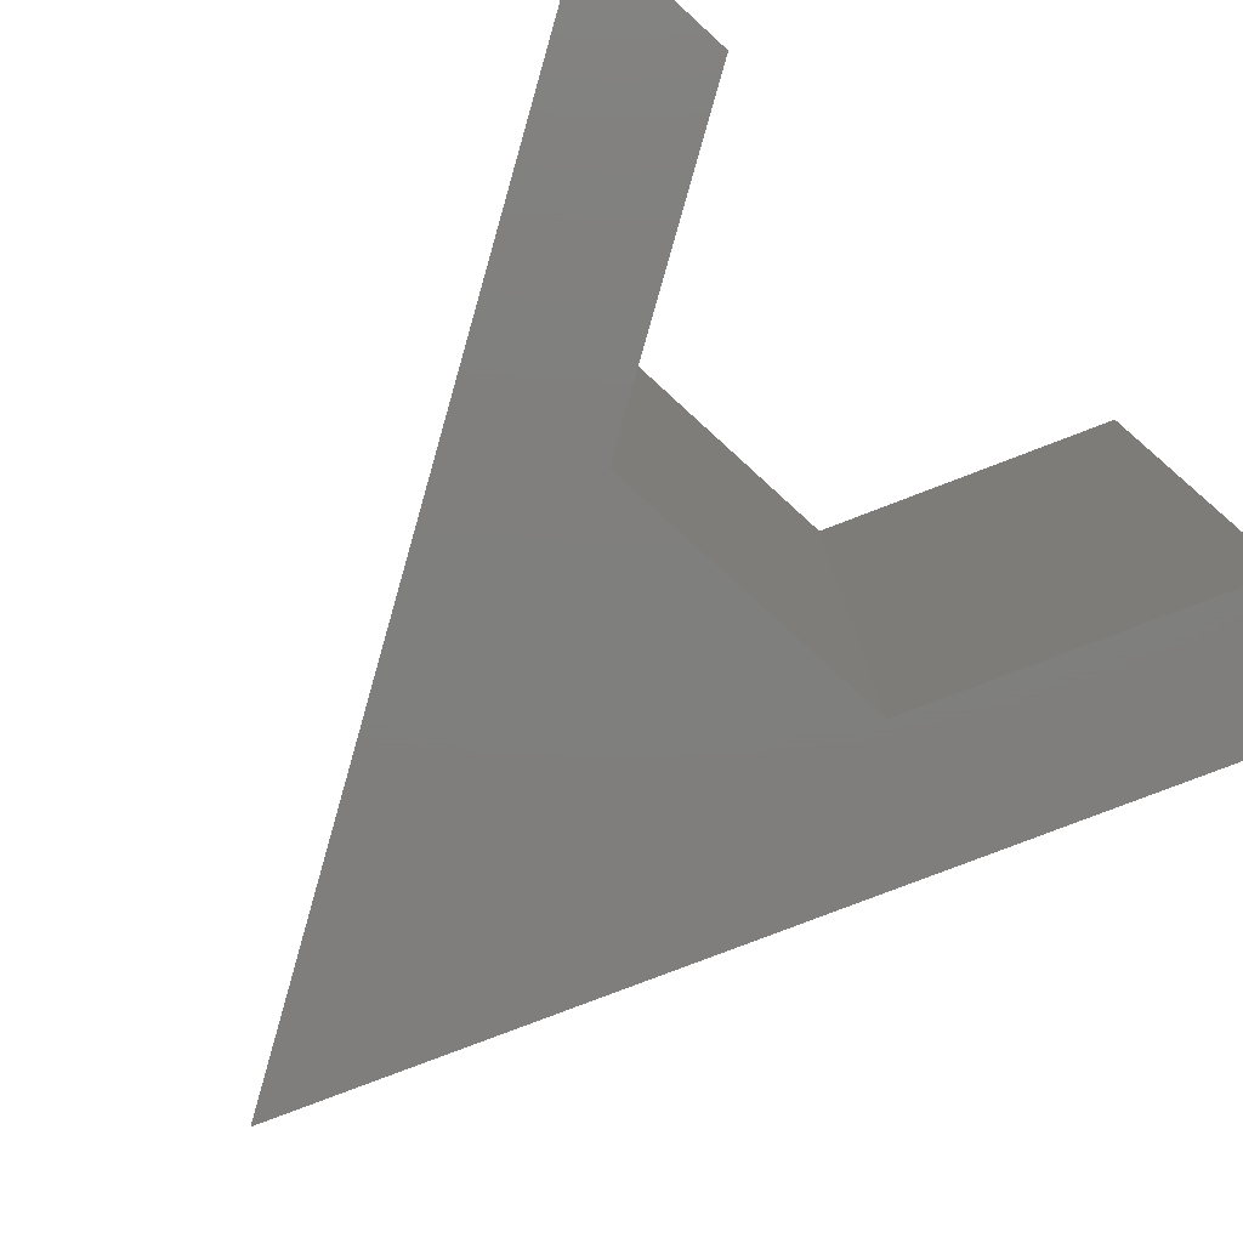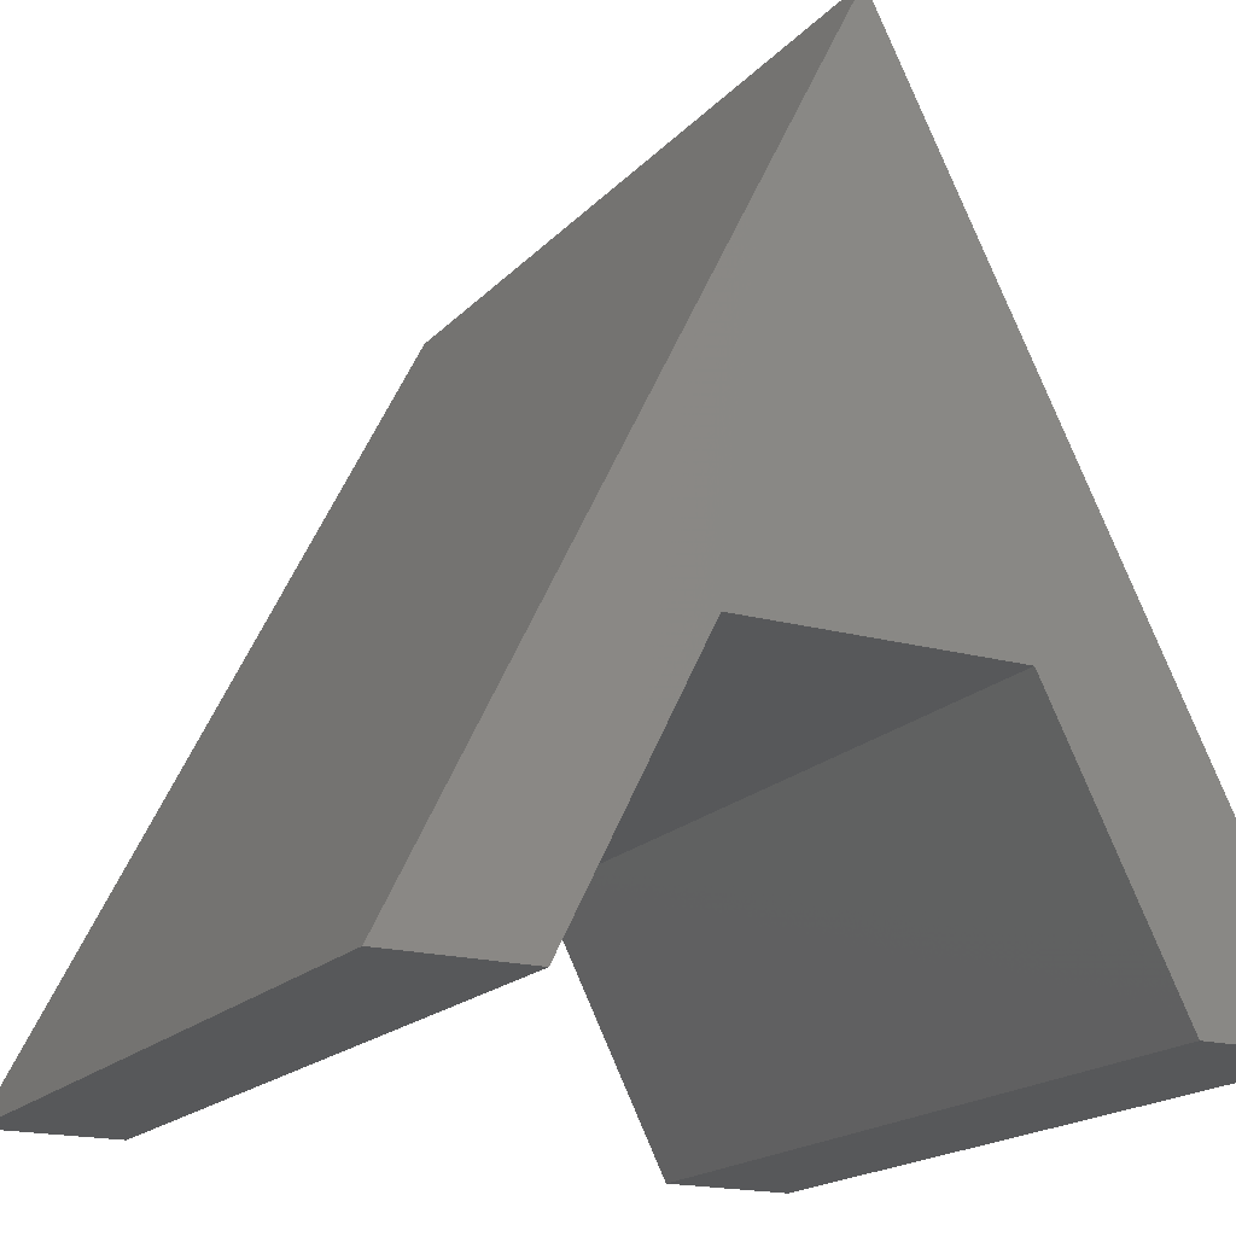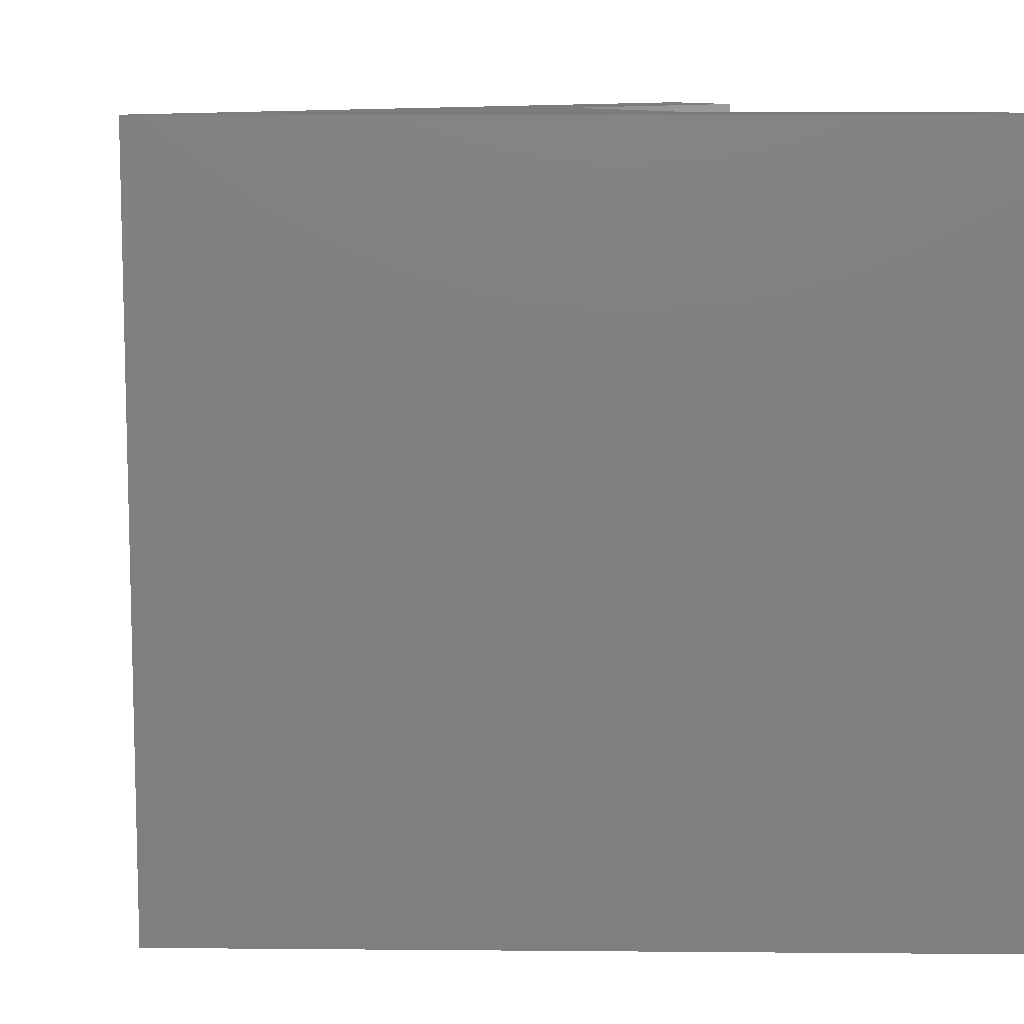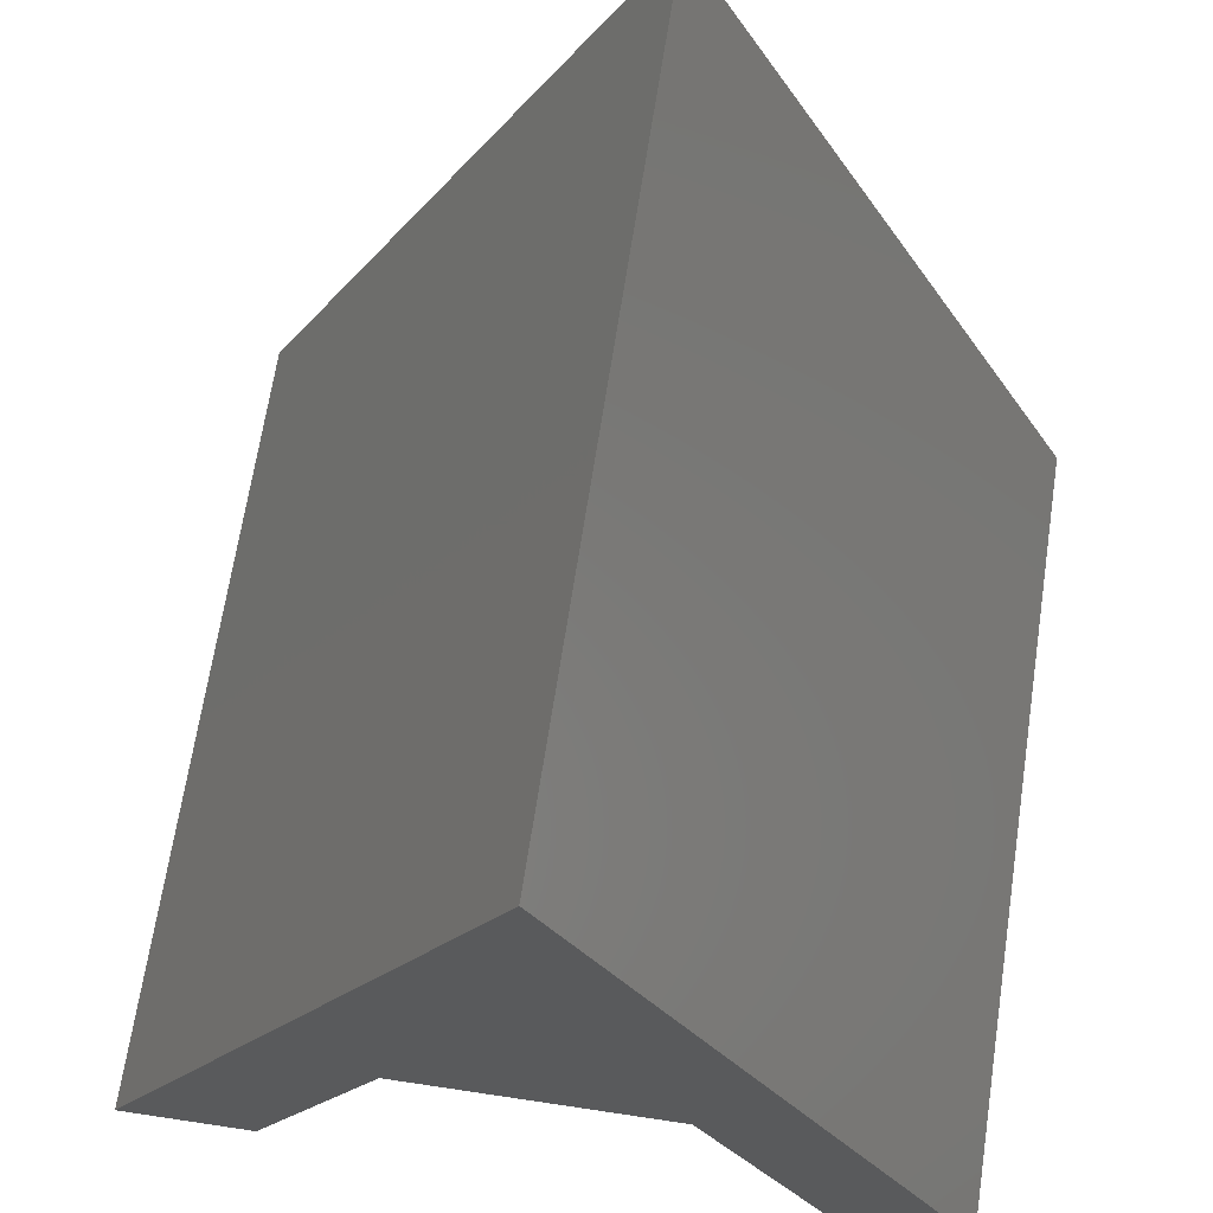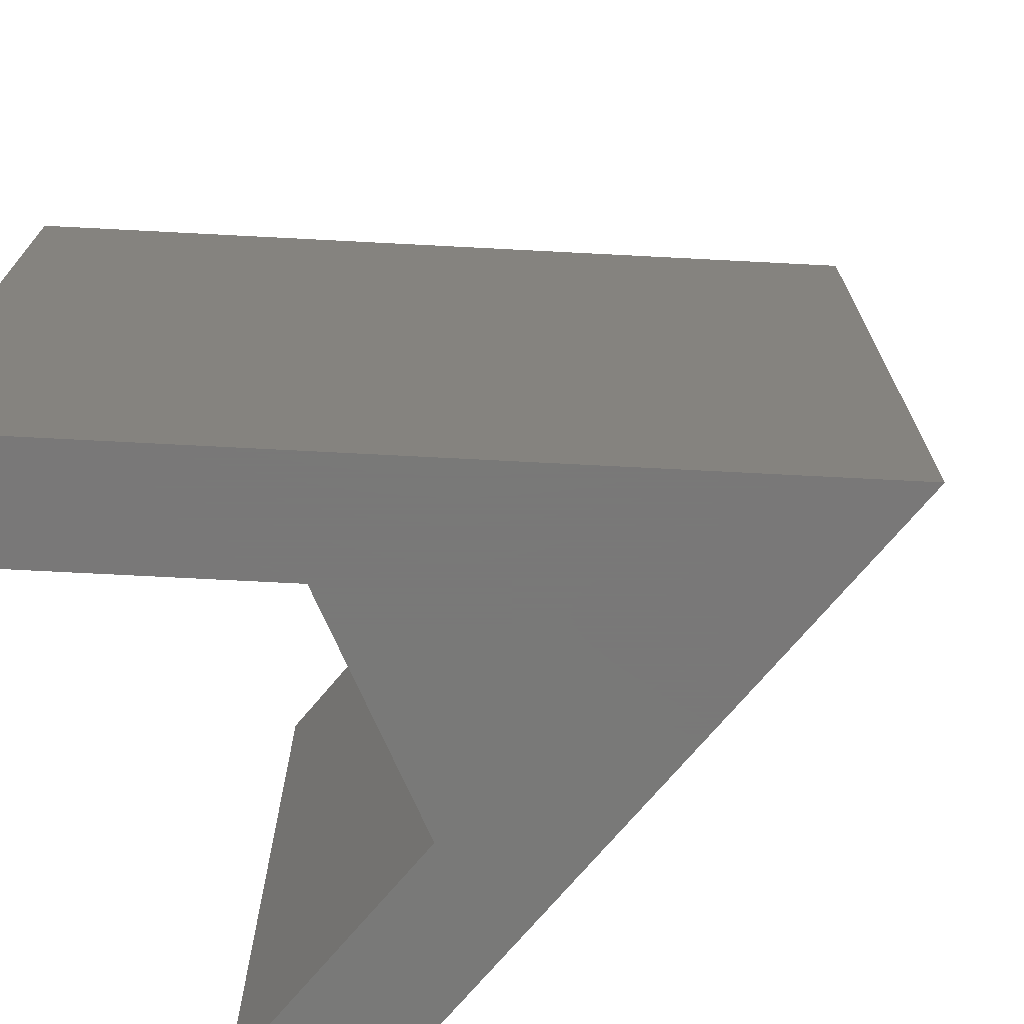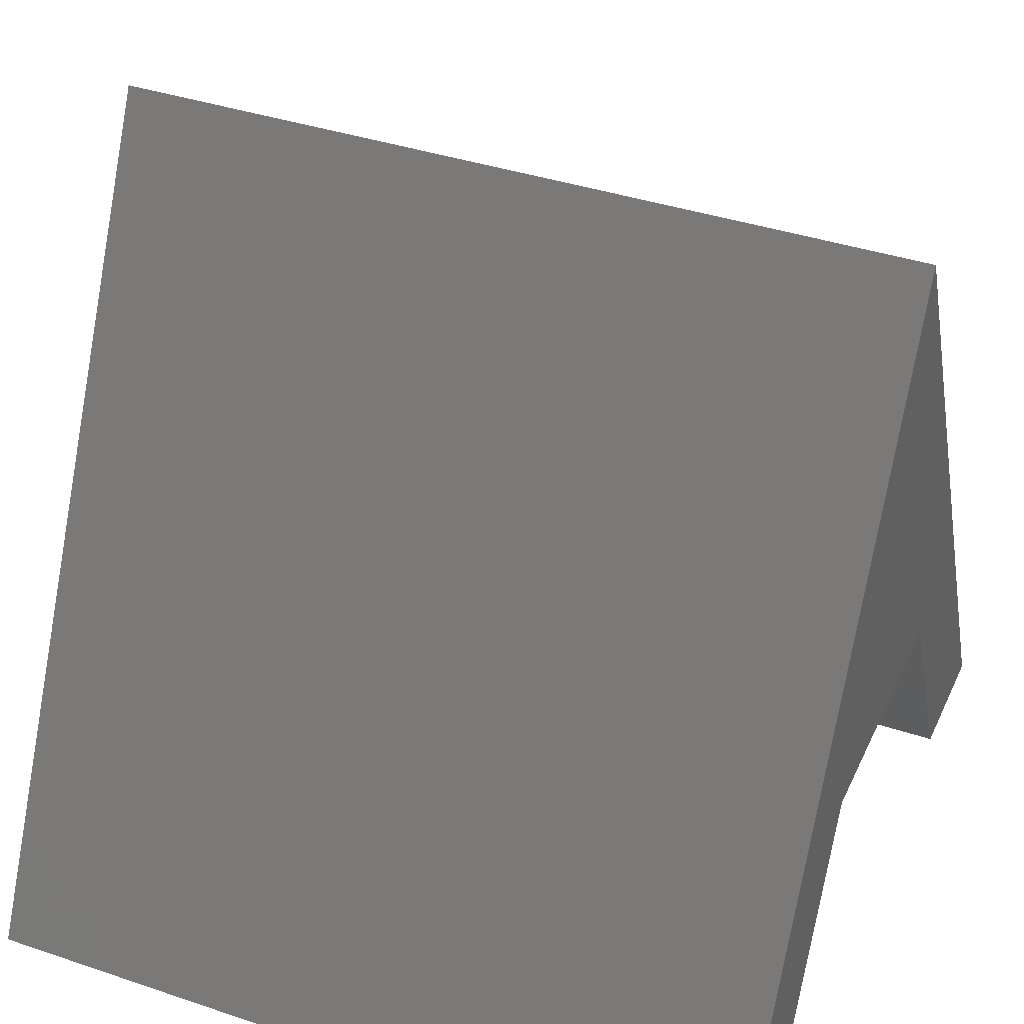
<metadata>
{"format":"stl","ext":"stl","renderer":"f3d","projection":"perspective","resolution":1024,"background":"white","views":[{"elev":-78.8,"azim":-42.4,"up":"+Z"},{"elev":-18.4,"azim":151.7,"up":"+Y"},{"elev":9.7,"azim":-115.3,"up":"+Z"},{"elev":66.7,"azim":8.6,"up":"+Y"},{"elev":-71.5,"azim":113.6,"up":"+Z"},{"elev":38.7,"azim":113.0,"up":"+Y"}]}
</metadata>
<code>
# stl→obj: 14 verts, 24 faces
v 1.667 -1.667 -5
v -1.667 -1.667 -5
v 0 5 -5
v -5 -5 -5
v 5 -5 -5
v 3.333 -5 -5
v -3.333 -5 -5
v 0 5 5
v -1.667 -1.667 5
v 1.667 -1.667 5
v -5 -5 5
v 3.333 -5 5
v 5 -5 5
v -3.333 -5 5
f 1 2 3
f 3 2 4
f 1 5 6
f 1 3 5
f 7 4 2
f 8 9 10
f 11 9 8
f 12 13 10
f 13 8 10
f 9 11 14
f 1 9 2
f 1 10 9
f 6 10 1
f 6 12 10
f 5 12 6
f 5 13 12
f 3 13 5
f 3 8 13
f 4 8 3
f 4 11 8
f 7 11 4
f 7 14 11
f 2 14 7
f 2 9 14

</code>
